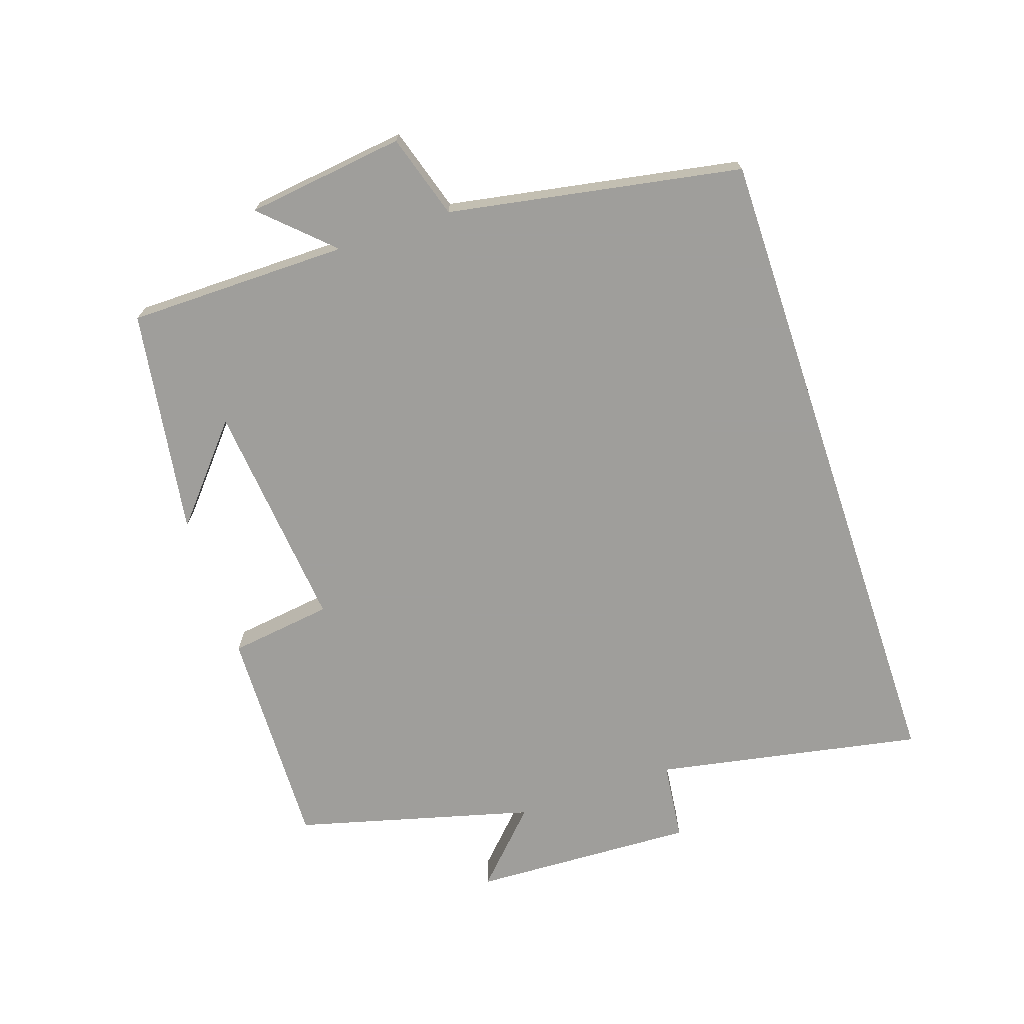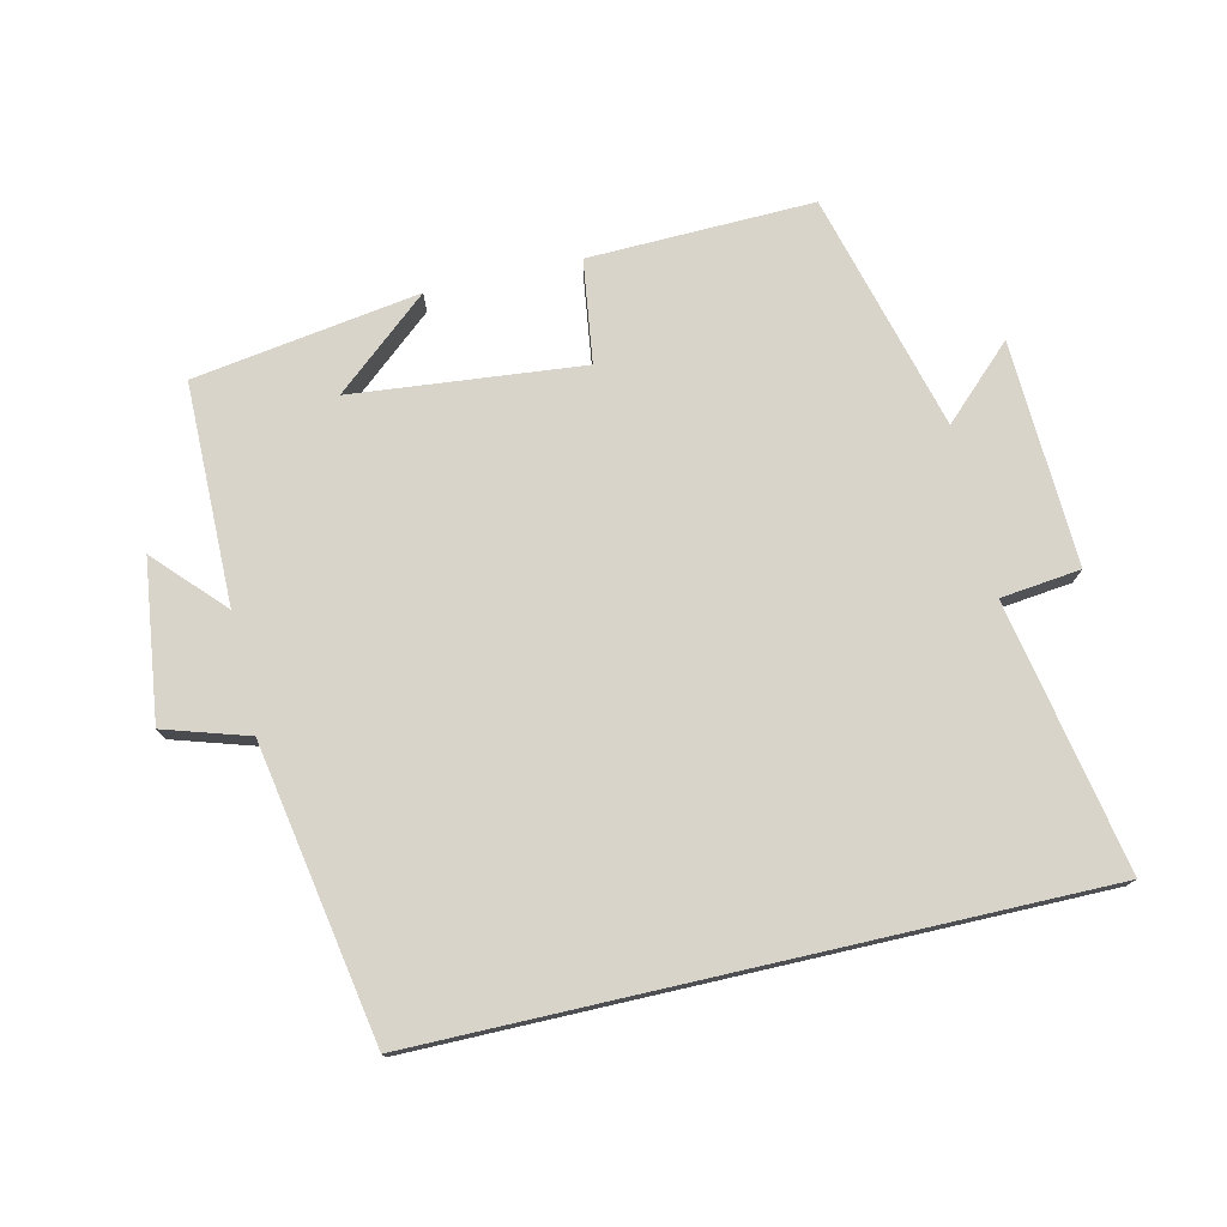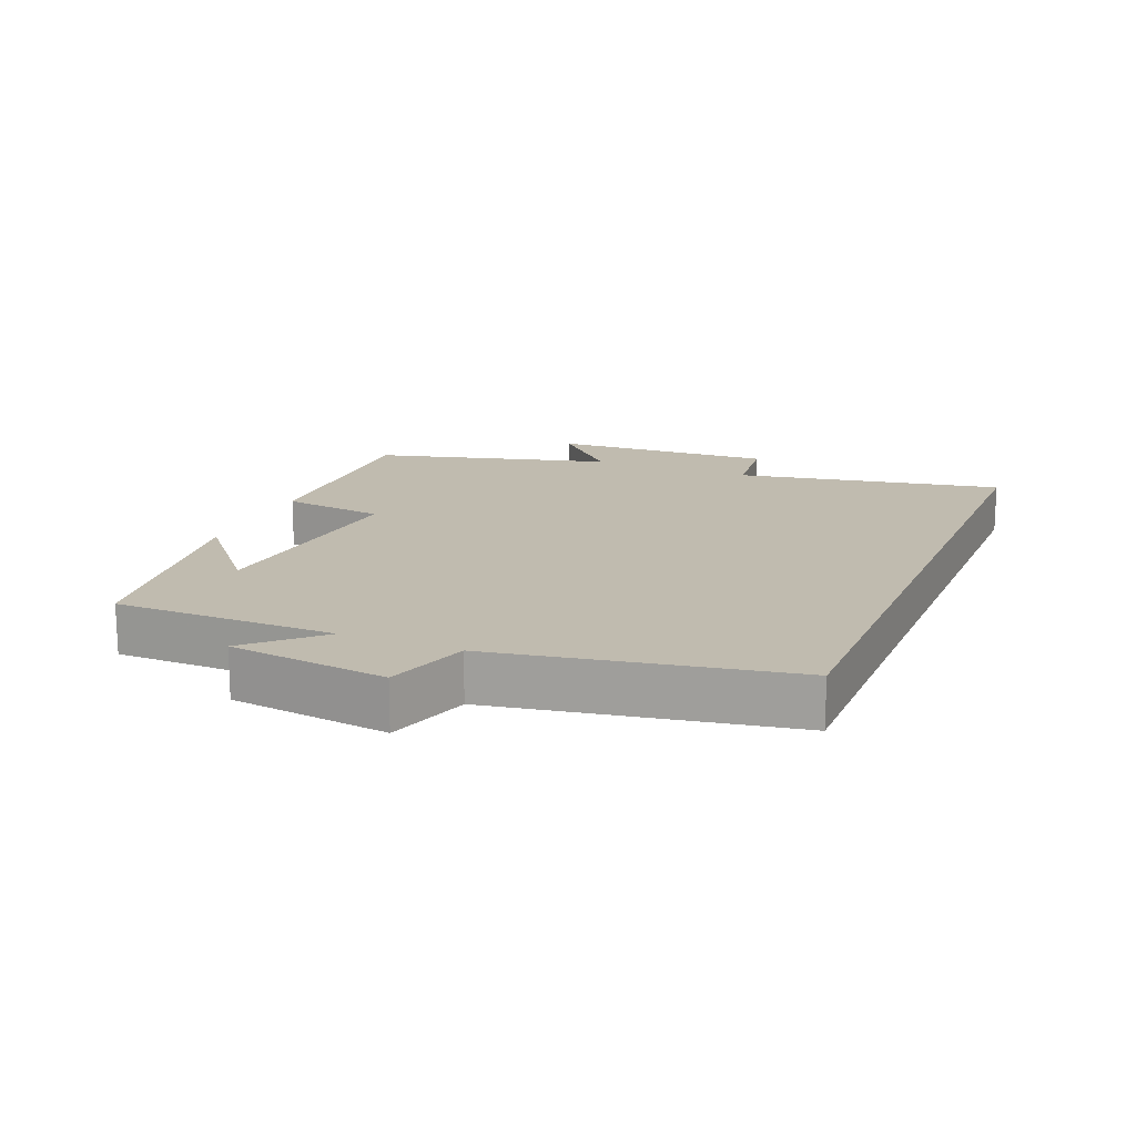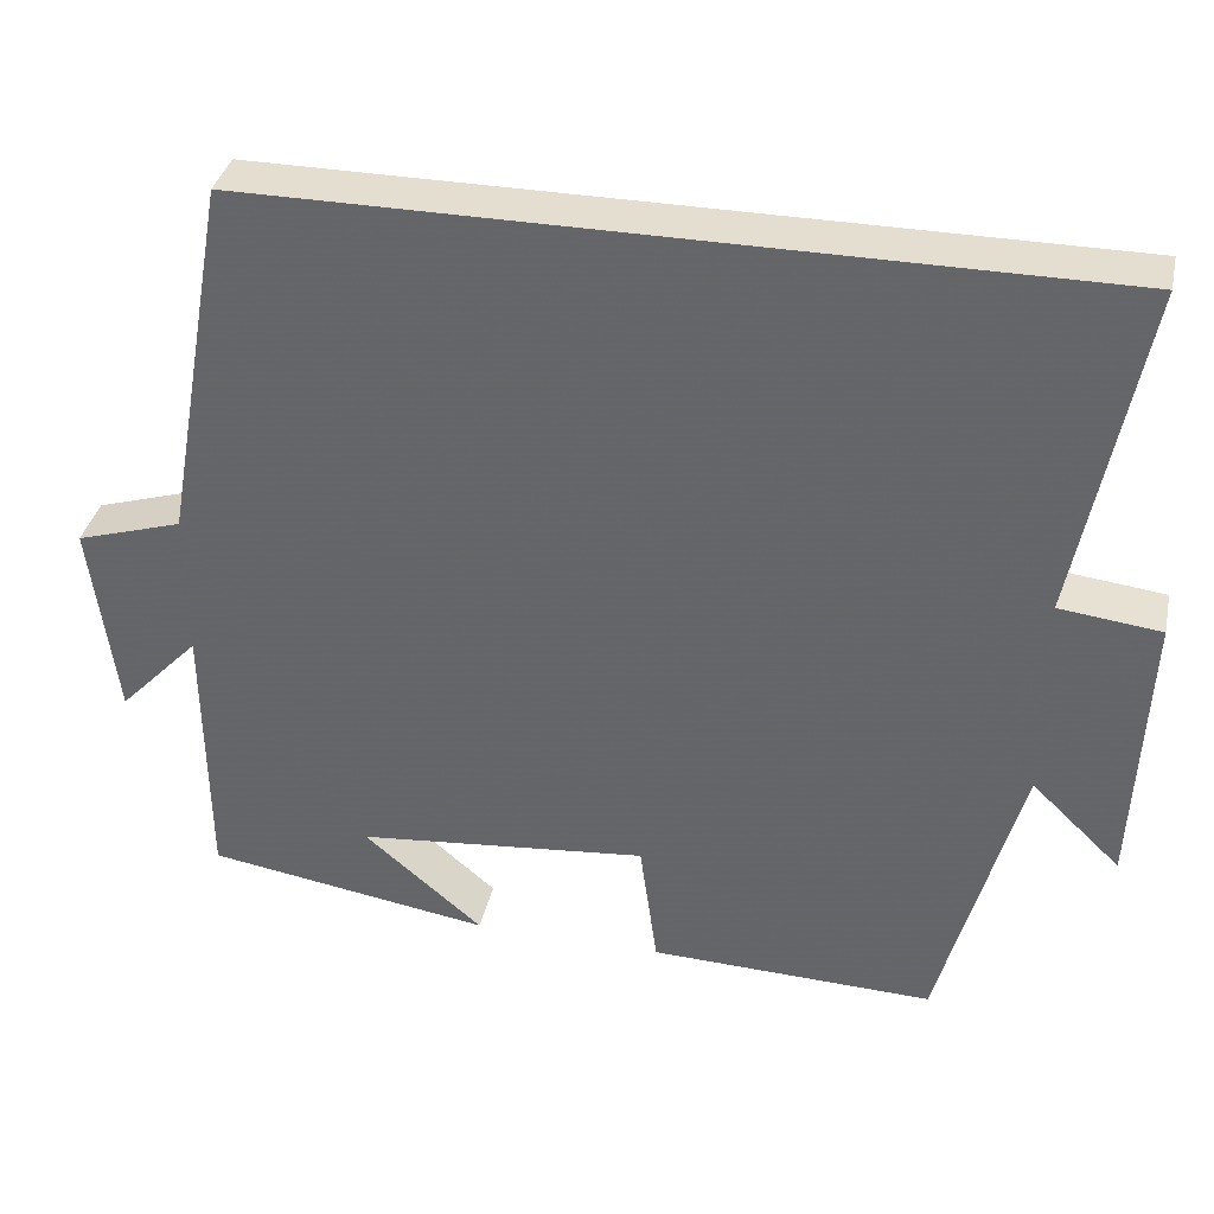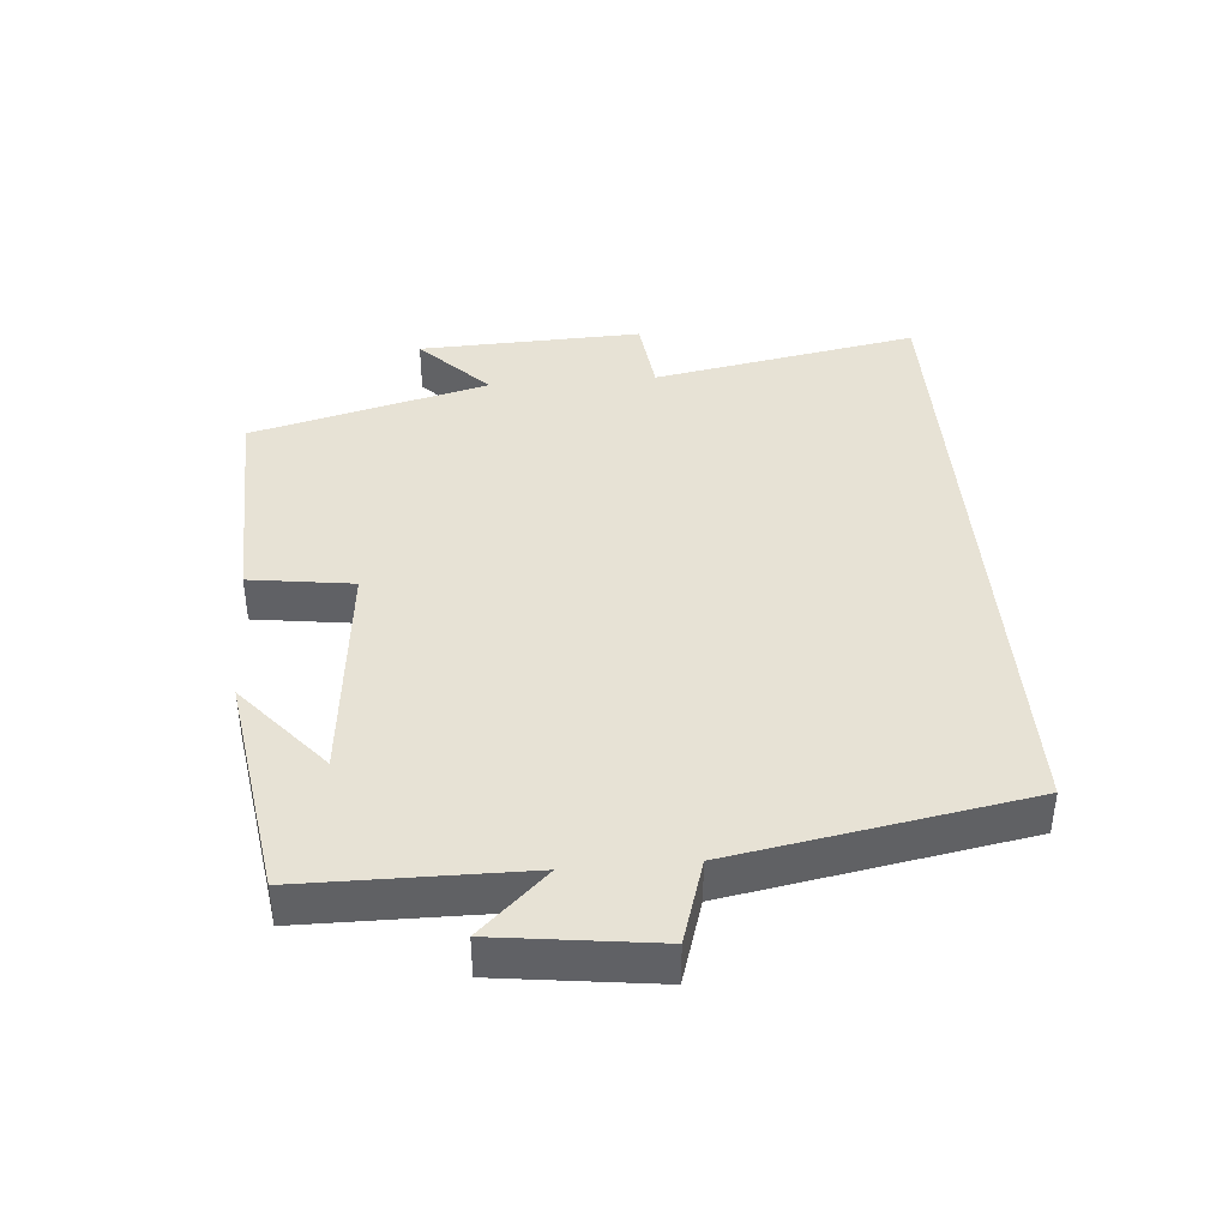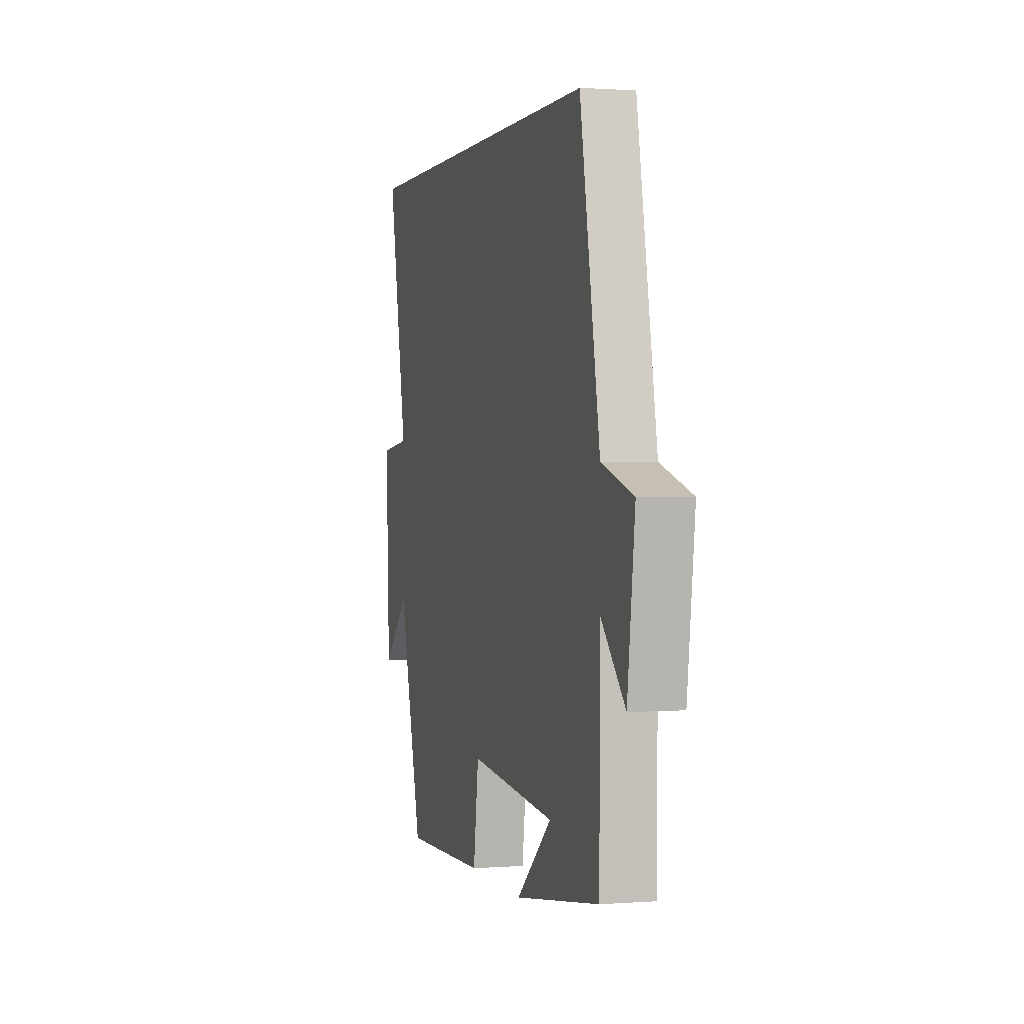
<metadata>
{"format":"obj","ext":"obj","renderer":"f3d","projection":"perspective","resolution":1024,"background":"white","views":[{"elev":-70.8,"azim":-71.4,"up":"+Y"},{"elev":75.7,"azim":-12.9,"up":"+Y"},{"elev":16.2,"azim":-67.6,"up":"+Y"},{"elev":36.4,"azim":12.3,"up":"+Z"},{"elev":40.2,"azim":-94.6,"up":"+Y"},{"elev":1.0,"azim":-105.7,"up":"+Z"}]}
</metadata>
<code>
v -0.498 0.07 -0.447
v -0.5 0.07 -0.115
v -0.596 0.07 -0.216
v -0.626 0.07 0.022
v -0.5 0.07 0.061
v -0.421 0.07 0.5
v 0.576 0.07 0.5
v 0.5 0.07 0.098
v 0.62 0.07 0.084
v 0.606 0.07 -0.254
v 0.5 0.07 -0.152
v 0.405 0.07 -0.51
v 0.067 0.07 -0.5
v 0.046 0.07 -0.345
v -0.3 0.07 -0.379
v -0.159 0.07 -0.5
v -0.498 0 -0.447
v -0.5 0 -0.115
v -0.596 0 -0.216
v -0.626 0 0.022
v -0.5 0 0.061
v -0.421 0 0.5
v 0.576 0 0.5
v 0.5 0 0.098
v 0.62 0 0.084
v 0.606 0 -0.254
v 0.5 0 -0.152
v 0.405 0 -0.51
v 0.067 0 -0.5
v 0.046 0 -0.345
v -0.3 0 -0.379
v -0.159 0 -0.5
f 15 16 1
f 11 12 13 14
f 11 14 15
f 8 9 10 11
f 8 11 15
f 5 6 7 8
f 2 3 4 5
f 5 8 15
f 1 2 5 15
f 17 32 31
f 30 29 28 27
f 31 30 27
f 27 26 25 24
f 31 27 24
f 24 23 22 21
f 21 20 19 18
f 31 24 21
f 31 21 18 17
f 1 17 18 2
f 2 18 19 3
f 3 19 20 4
f 4 20 21 5
f 5 21 22 6
f 6 22 23 7
f 7 23 24 8
f 8 24 25 9
f 9 25 26 10
f 10 26 27 11
f 11 27 28 12
f 12 28 29 13
f 13 29 30 14
f 14 30 31 15
f 15 31 32 16
f 16 32 17 1

</code>
